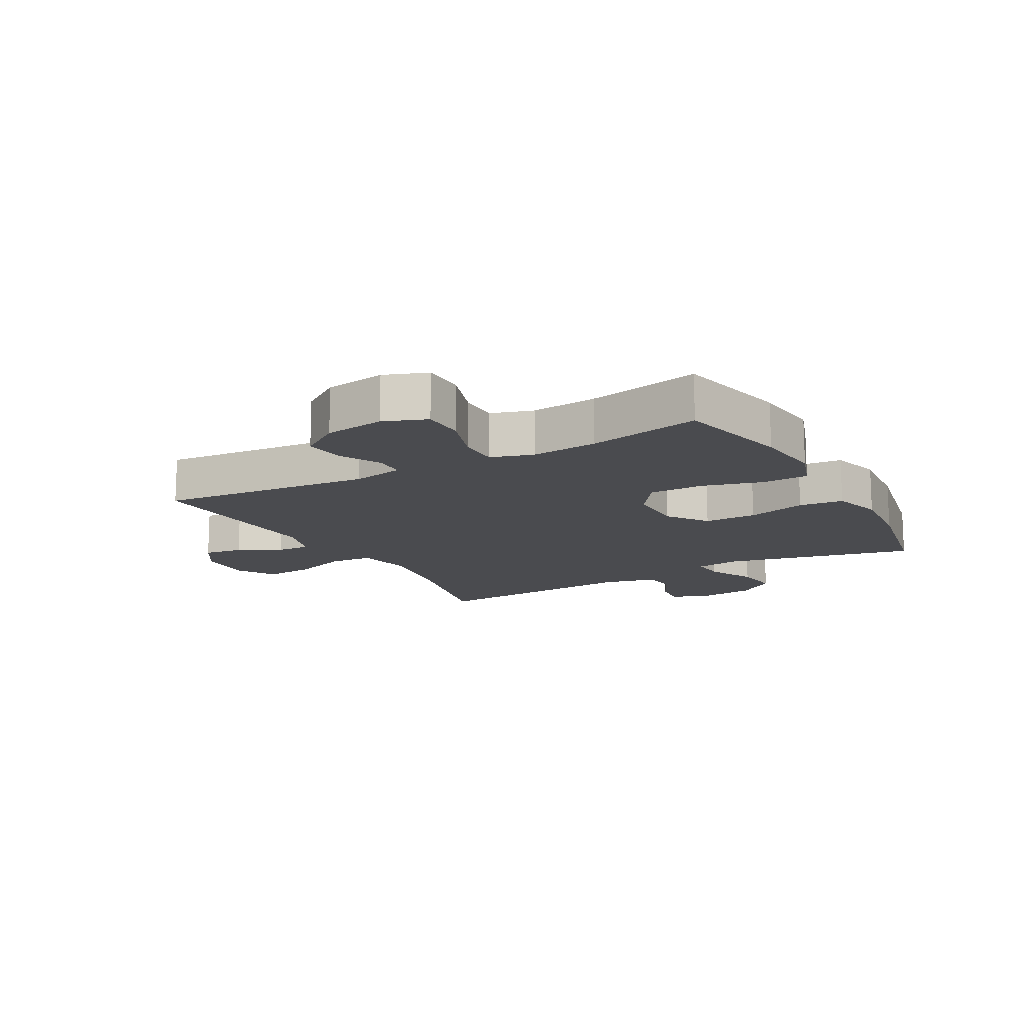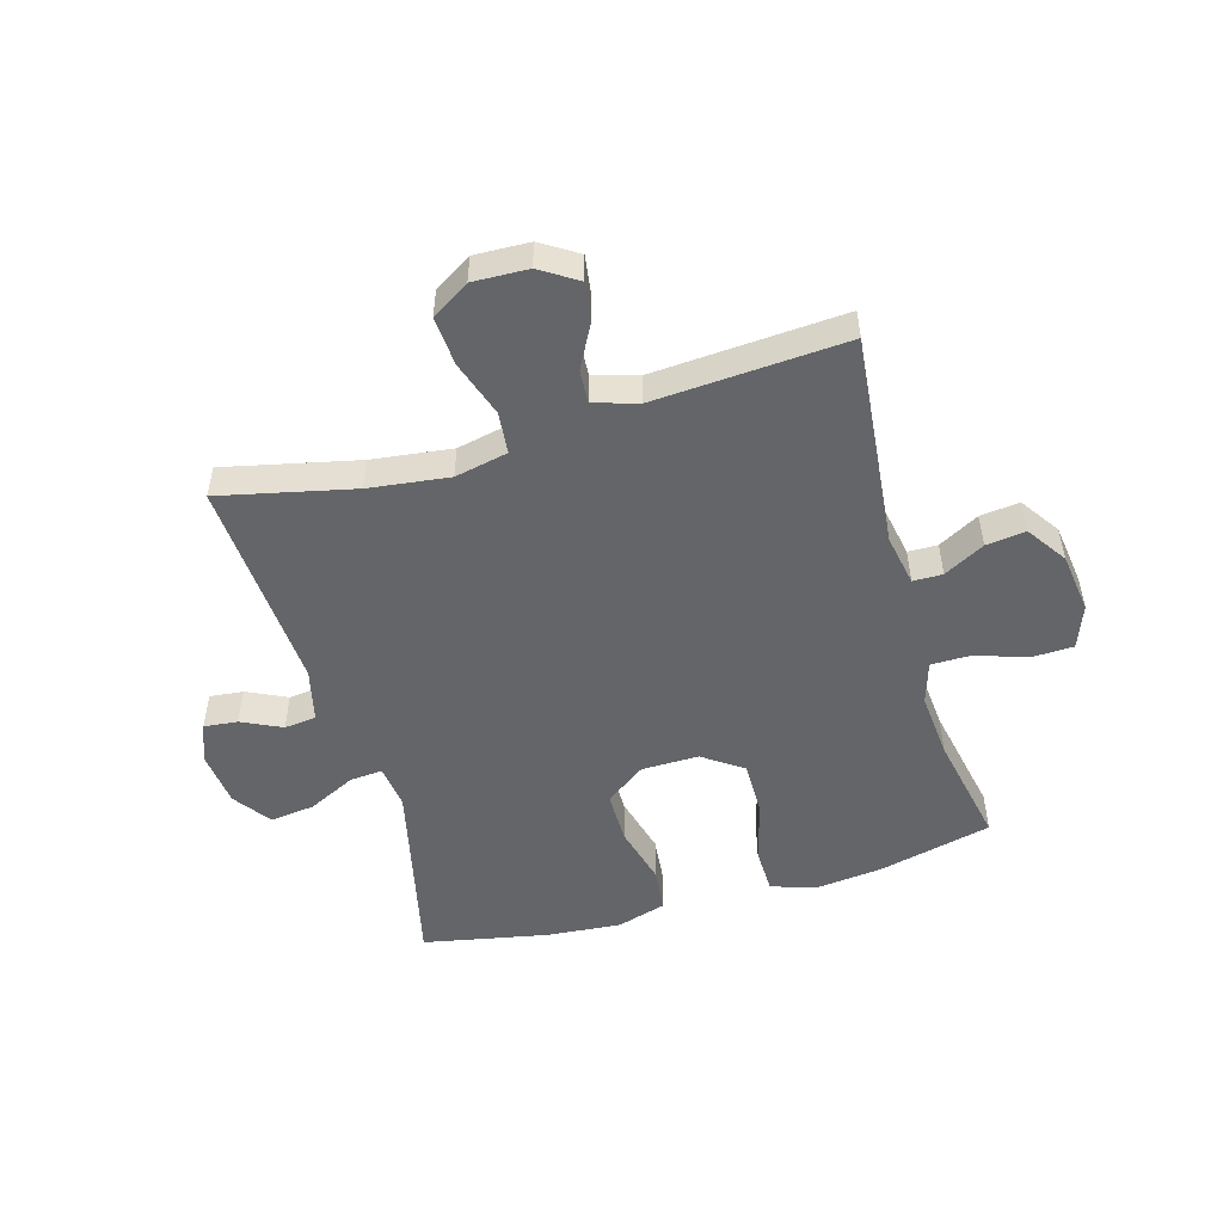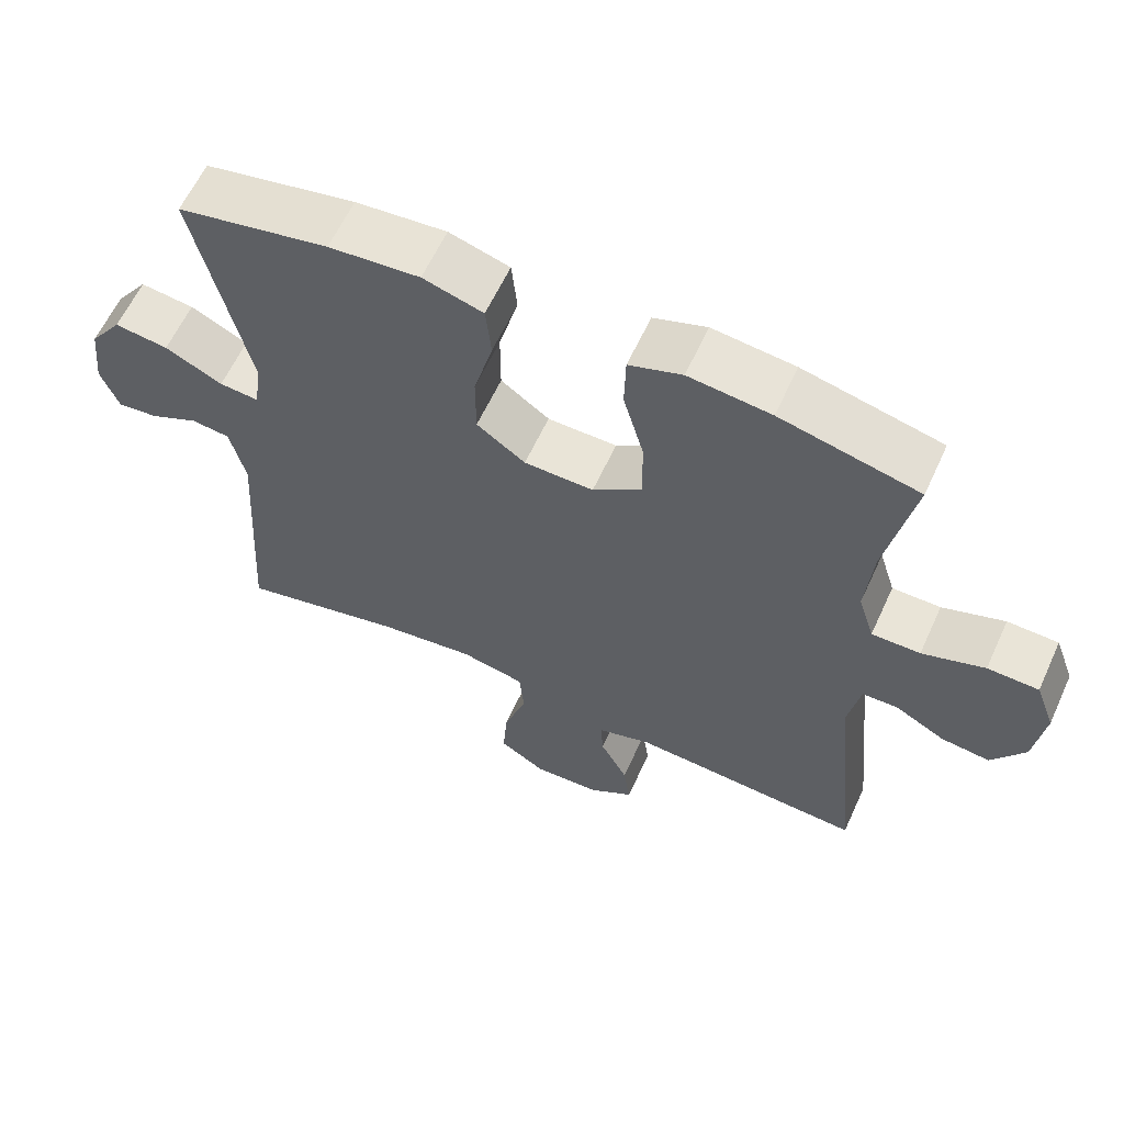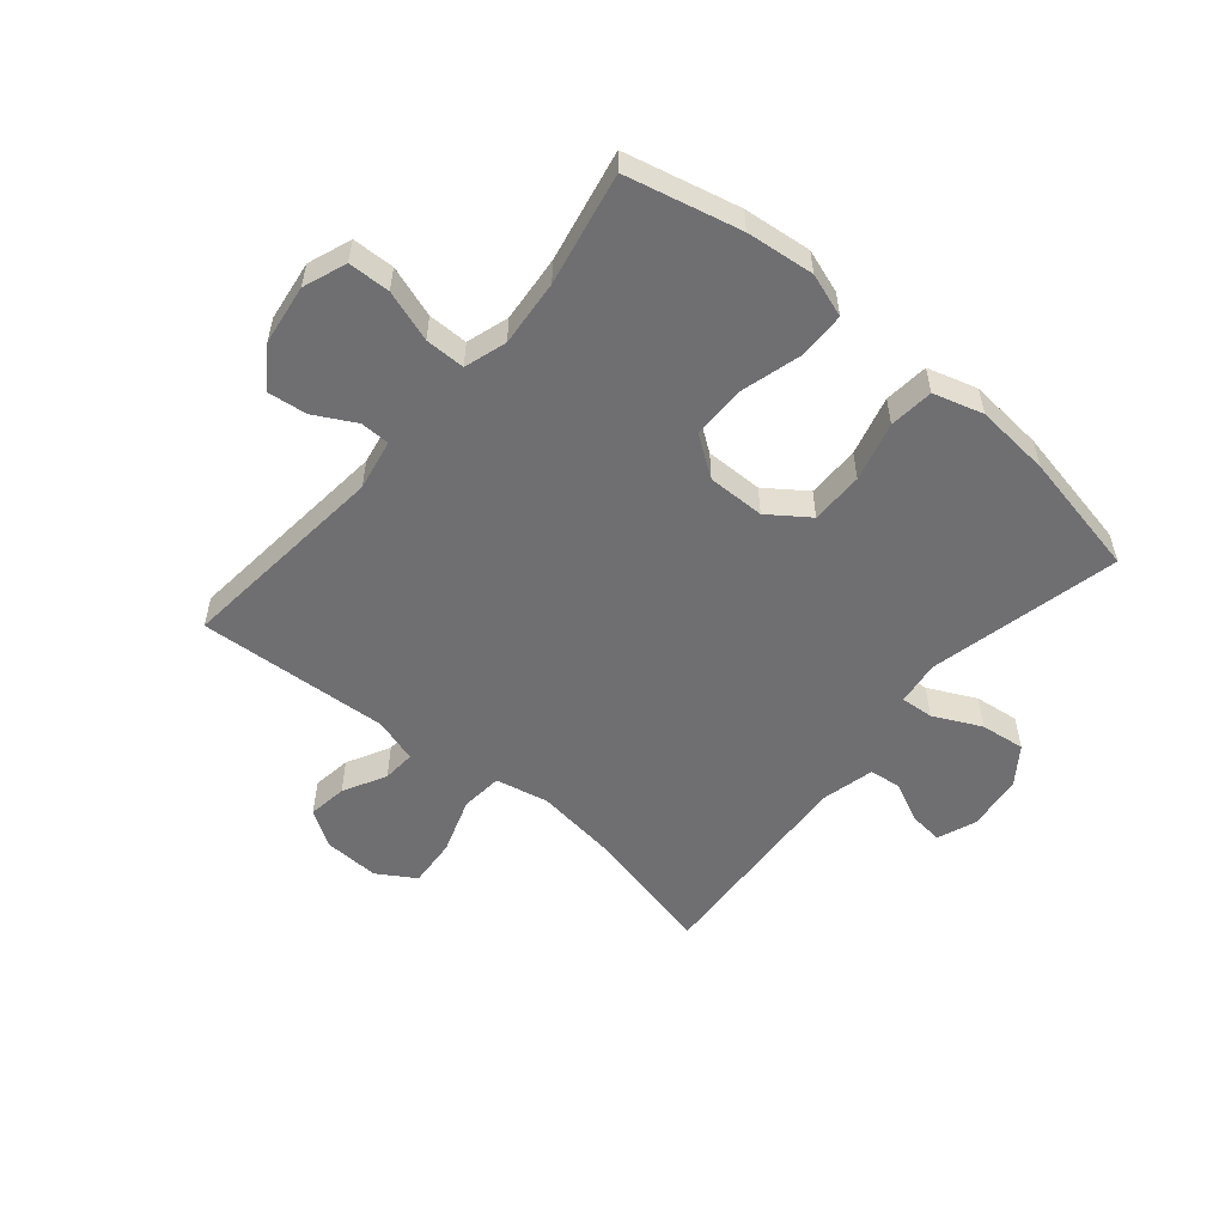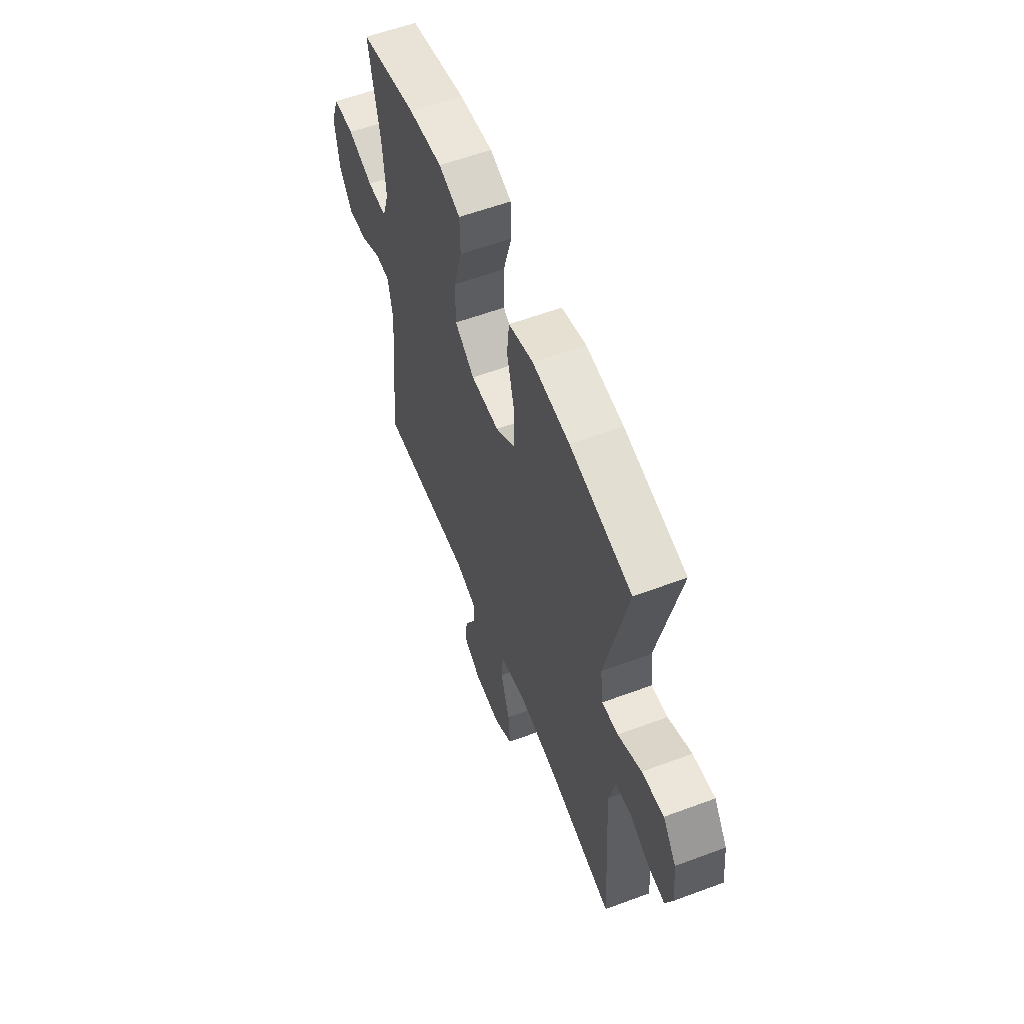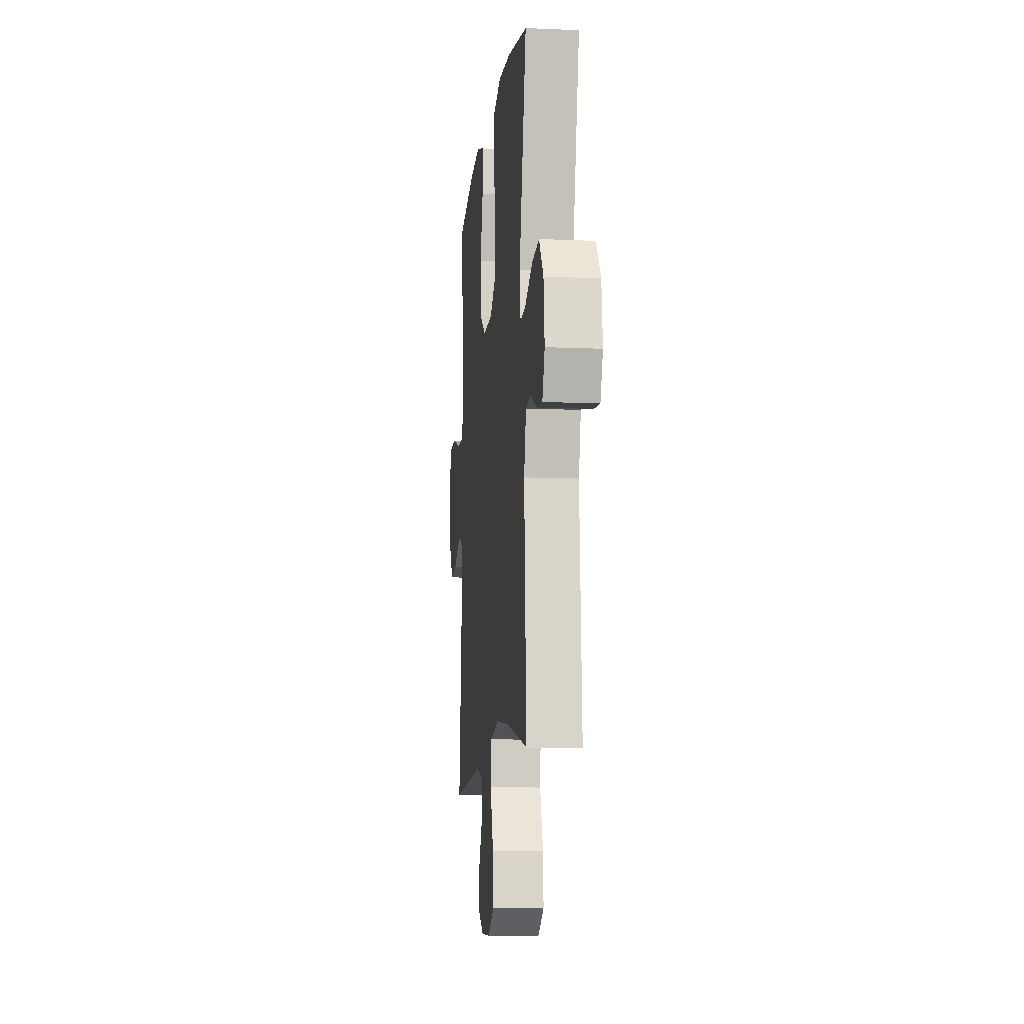
<metadata>
{"format":"obj","ext":"obj","renderer":"f3d","projection":"perspective","resolution":1024,"background":"white","views":[{"elev":-14.3,"azim":-60.9,"up":"+Y"},{"elev":-51.4,"azim":-163.9,"up":"+Y"},{"elev":61.0,"azim":-155.4,"up":"+Z"},{"elev":-54.7,"azim":-40.1,"up":"+Y"},{"elev":58.1,"azim":68.9,"up":"+Z"},{"elev":-10.3,"azim":83.7,"up":"+Z"}]}
</metadata>
<code>
o path3118
v -0.4524 0.0375 0.33
v -0.4424 0.0375 0.2162
v -0.4651 0.0375 0.1438
v -0.5333 0.0375 0.1436
v -0.6211 0.0375 0.173
v -0.693 0.0375 0.1708
v -0.7209 0.0375 0.0968
v -0.7067 0.0375 -0.006111
v -0.66 0.0375 -0.0743
v -0.592 0.0375 -0.06615
v -0.5221 0.0375 -0.02821
v -0.4714 0.0375 -0.02905
v -0.4549 0.0375 -0.1161
v -0.4908 0.0375 -0.4804
v -0.1622 0.0375 -0.4592
v -0.08598 0.0375 -0.4824
v -0.08955 0.0375 -0.5389
v -0.1283 0.0375 -0.6121
v -0.1378 0.0375 -0.679
v -0.07479 0.0375 -0.7191
v 0.01992 0.0375 -0.7226
v 0.08451 0.0375 -0.6823
v 0.07839 0.0375 -0.5987
v 0.04588 0.0375 -0.502
v 0.05253 0.0375 -0.4305
v 0.1433 0.0375 -0.4112
v 0.2812 0.0375 -0.4286
v 0.5109 0.0375 -0.4804
v 0.4876 0.0375 -0.1125
v 0.5096 0.0375 -0.02176
v 0.5643 0.0375 -0.01543
v 0.6332 0.0375 -0.04816
v 0.6909 0.0375 -0.05397
v 0.7163 0.0375 0.01172
v 0.7056 0.0375 0.1078
v 0.6594 0.0375 0.1717
v 0.5831 0.0375 0.162
v 0.5018 0.0375 0.1225
v 0.4457 0.0375 0.118
v 0.4358 0.0375 0.1936
v 0.5109 0.0375 0.5215
v 0.2974 0.0375 0.5638
v 0.1691 0.0375 0.5748
v 0.08391 0.0375 0.5496
v 0.07615 0.0375 0.4736
v 0.1032 0.0375 0.3725
v 0.1031 0.0375 0.2823
v 0.03448 0.0375 0.2329
v -0.06376 0.0375 0.2316
v -0.1323 0.0375 0.2797
v -0.1319 0.0375 0.372
v -0.1025 0.0375 0.4767
v -0.1044 0.0375 0.5555
v -0.1793 0.0375 0.5807
v -0.2956 0.0375 0.5679
v -0.4908 0.0375 0.5215
v -0.4524 -0.0375 0.33
v -0.4424 -0.0375 0.2162
v -0.4651 -0.0375 0.1438
v -0.5333 -0.0375 0.1436
v -0.6211 -0.0375 0.173
v -0.693 -0.0375 0.1708
v -0.7209 -0.0375 0.0968
v -0.7067 -0.0375 -0.006111
v -0.66 -0.0375 -0.0743
v -0.592 -0.0375 -0.06615
v -0.5221 -0.0375 -0.02821
v -0.4714 -0.0375 -0.02905
v -0.4549 -0.0375 -0.1161
v -0.4908 -0.0375 -0.4804
v -0.1622 -0.0375 -0.4592
v -0.08598 -0.0375 -0.4824
v -0.08955 -0.0375 -0.5389
v -0.1283 -0.0375 -0.6121
v -0.1378 -0.0375 -0.679
v -0.07479 -0.0375 -0.7191
v 0.01992 -0.0375 -0.7226
v 0.08451 -0.0375 -0.6823
v 0.07839 -0.0375 -0.5987
v 0.04588 -0.0375 -0.502
v 0.05253 -0.0375 -0.4305
v 0.1433 -0.0375 -0.4112
v 0.2812 -0.0375 -0.4286
v 0.5109 -0.0375 -0.4804
v 0.4876 -0.0375 -0.1125
v 0.5096 -0.0375 -0.02176
v 0.5643 -0.0375 -0.01543
v 0.6332 -0.0375 -0.04816
v 0.6909 -0.0375 -0.05397
v 0.7163 -0.0375 0.01172
v 0.7056 -0.0375 0.1078
v 0.6594 -0.0375 0.1717
v 0.5831 -0.0375 0.162
v 0.5018 -0.0375 0.1225
v 0.4457 -0.0375 0.118
v 0.4358 -0.0375 0.1936
v 0.5109 -0.0375 0.5215
v 0.2974 -0.0375 0.5638
v 0.1691 -0.0375 0.5748
v 0.08391 -0.0375 0.5496
v 0.07615 -0.0375 0.4736
v 0.1032 -0.0375 0.3725
v 0.1031 -0.0375 0.2823
v 0.03448 -0.0375 0.2329
v -0.06376 -0.0375 0.2316
v -0.1323 -0.0375 0.2797
v -0.1319 -0.0375 0.372
v -0.1025 -0.0375 0.4767
v -0.1044 -0.0375 0.5555
v -0.1793 -0.0375 0.5807
v -0.2956 -0.0375 0.5679
v -0.4908 -0.0375 0.5215
v -0.693 0.0375 0.1708
v -0.693 0.0375 0.1708
v -0.7209 0.0375 0.0968
v -0.7067 0.0375 -0.006111
v -0.66 0.0375 -0.0743
v -0.66 0.0375 -0.0743
v -0.6211 0.0375 0.173
v -0.592 0.0375 -0.06615
v -0.5333 0.0375 0.1436
v -0.5221 0.0375 -0.02821
v -0.4651 0.0375 0.1438
v -0.4651 0.0375 0.1438
v -0.4714 0.0375 -0.02905
v -0.4714 0.0375 -0.02905
v -0.4908 0.0375 0.5215
v -0.4908 0.0375 0.5215
v -0.4524 0.0375 0.33
v -0.4549 0.0375 -0.1161
v -0.4424 0.0375 0.2162
v -0.4908 0.0375 -0.4804
v -0.4908 0.0375 -0.4804
v -0.2956 0.0375 0.5679
v -0.1793 0.0375 0.5807
v -0.1622 0.0375 -0.4592
v -0.1044 0.0375 0.5555
v -0.1044 0.0375 0.5555
v -0.1323 0.0375 0.2797
v -0.1319 0.0375 0.372
v -0.08598 0.0375 -0.4824
v -0.08598 0.0375 -0.4824
v -0.1283 0.0375 -0.6121
v -0.1378 0.0375 -0.679
v -0.1378 0.0375 -0.679
v -0.07479 0.0375 -0.7191
v -0.06376 0.0375 0.2316
v -0.1025 0.0375 0.4767
v -0.08955 0.0375 -0.5389
v 0.01992 0.0375 -0.7226
v 0.03448 0.0375 0.2329
v 0.08451 0.0375 -0.6823
v 0.08451 0.0375 -0.6823
v 0.1031 0.0375 0.2823
v 0.04588 0.0375 -0.502
v 0.05253 0.0375 -0.4305
v 0.05253 0.0375 -0.4305
v 0.07839 0.0375 -0.5987
v 0.1433 0.0375 -0.4112
v 0.08391 0.0375 0.5496
v 0.08391 0.0375 0.5496
v 0.07615 0.0375 0.4736
v 0.1032 0.0375 0.3725
v 0.1691 0.0375 0.5748
v 0.2812 0.0375 -0.4286
v 0.2974 0.0375 0.5638
v 0.5109 0.0375 0.5215
v 0.5109 0.0375 0.5215
v 0.4457 0.0375 0.118
v 0.4457 0.0375 0.118
v 0.4358 0.0375 0.1936
v 0.5018 0.0375 0.1225
v 0.5109 0.0375 -0.4804
v 0.5109 0.0375 -0.4804
v 0.4876 0.0375 -0.1125
v 0.5096 0.0375 -0.02176
v 0.5096 0.0375 -0.02176
v 0.5831 0.0375 0.162
v 0.5643 0.0375 -0.01543
v 0.6332 0.0375 -0.04816
v 0.6594 0.0375 0.1717
v 0.6594 0.0375 0.1717
v 0.6909 0.0375 -0.05397
v 0.6909 0.0375 -0.05397
v 0.7056 0.0375 0.1078
v 0.7163 0.0375 0.01172
v -0.693 -0.0375 0.1708
v -0.693 -0.0375 0.1708
v -0.7209 -0.0375 0.0968
v -0.7067 -0.0375 -0.006111
v -0.66 -0.0375 -0.0743
v -0.66 -0.0375 -0.0743
v -0.6211 -0.0375 0.173
v -0.592 -0.0375 -0.06615
v -0.5333 -0.0375 0.1436
v -0.5221 -0.0375 -0.02821
v -0.4651 -0.0375 0.1438
v -0.4651 -0.0375 0.1438
v -0.4714 -0.0375 -0.02905
v -0.4714 -0.0375 -0.02905
v -0.4908 -0.0375 0.5215
v -0.4908 -0.0375 0.5215
v -0.4524 -0.0375 0.33
v -0.4549 -0.0375 -0.1161
v -0.4424 -0.0375 0.2162
v -0.4908 -0.0375 -0.4804
v -0.4908 -0.0375 -0.4804
v -0.2956 -0.0375 0.5679
v -0.1793 -0.0375 0.5807
v -0.1622 -0.0375 -0.4592
v -0.1044 -0.0375 0.5555
v -0.1044 -0.0375 0.5555
v -0.1323 -0.0375 0.2797
v -0.1319 -0.0375 0.372
v -0.08598 -0.0375 -0.4824
v -0.08598 -0.0375 -0.4824
v -0.1283 -0.0375 -0.6121
v -0.1378 -0.0375 -0.679
v -0.1378 -0.0375 -0.679
v -0.07479 -0.0375 -0.7191
v -0.06376 -0.0375 0.2316
v -0.1025 -0.0375 0.4767
v -0.08955 -0.0375 -0.5389
v 0.01992 -0.0375 -0.7226
v 0.03448 -0.0375 0.2329
v 0.08451 -0.0375 -0.6823
v 0.08451 -0.0375 -0.6823
v 0.1031 -0.0375 0.2823
v 0.04588 -0.0375 -0.502
v 0.05253 -0.0375 -0.4305
v 0.05253 -0.0375 -0.4305
v 0.07839 -0.0375 -0.5987
v 0.1433 -0.0375 -0.4112
v 0.08391 -0.0375 0.5496
v 0.08391 -0.0375 0.5496
v 0.07615 -0.0375 0.4736
v 0.1032 -0.0375 0.3725
v 0.1691 -0.0375 0.5748
v 0.2812 -0.0375 -0.4286
v 0.2974 -0.0375 0.5638
v 0.5109 -0.0375 0.5215
v 0.5109 -0.0375 0.5215
v 0.4457 -0.0375 0.118
v 0.4457 -0.0375 0.118
v 0.4358 -0.0375 0.1936
v 0.5018 -0.0375 0.1225
v 0.5109 -0.0375 -0.4804
v 0.5109 -0.0375 -0.4804
v 0.4876 -0.0375 -0.1125
v 0.5096 -0.0375 -0.02176
v 0.5096 -0.0375 -0.02176
v 0.5831 -0.0375 0.162
v 0.5643 -0.0375 -0.01543
v 0.6332 -0.0375 -0.04816
v 0.6594 -0.0375 0.1717
v 0.6594 -0.0375 0.1717
v 0.6909 -0.0375 -0.05397
v 0.6909 -0.0375 -0.05397
v 0.7056 -0.0375 0.1078
v 0.7163 -0.0375 0.01172
f 224 217 220
f 233 225 230
f 253 246 250
f 243 225 249
f 204 221 199
f 249 233 239
f 210 221 204
f 211 209 222
f 194 190 191
f 230 215 229
f 189 193 187
f 190 193 189
f 237 238 236
f 250 243 249
f 209 208 222
f 195 196 197
f 230 210 215
f 222 208 214
f 196 190 194
f 252 253 259
f 215 223 229
f 260 253 254
f 249 225 233
f 243 250 246
f 232 217 224
f 221 197 199
f 190 196 195
f 193 190 195
f 234 236 238
f 240 237 245
f 213 205 197
f 213 197 221
f 240 245 241
f 249 239 247
f 260 254 257
f 203 208 201
f 221 210 230
f 255 252 259
f 199 197 196
f 205 213 203
f 232 224 226
f 259 253 260
f 225 221 230
f 220 217 218
f 223 217 232
f 210 204 206
f 214 203 213
f 228 225 243
f 245 228 243
f 229 223 232
f 246 253 252
f 203 214 208
f 238 237 240
f 245 237 228
f 114 7 63 188
f 7 8 64 63
f 8 118 192 64
f 5 6 62 61
f 9 10 66 65
f 4 5 61 60
f 10 11 67 66
f 124 4 60 198
f 11 126 200 67
f 128 1 57 202
f 12 13 69 68
f 2 3 59 58
f 13 133 207 69
f 1 2 58 57
f 55 56 112 111
f 54 55 111 110
f 14 15 71 70
f 138 54 110 212
f 50 51 107 106
f 15 142 216 71
f 18 145 219 74
f 19 20 76 75
f 49 50 106 105
f 52 53 109 108
f 51 52 108 107
f 17 18 74 73
f 16 17 73 72
f 20 21 77 76
f 48 49 105 104
f 21 153 227 77
f 47 48 104 103
f 24 157 231 80
f 23 24 80 79
f 22 23 79 78
f 25 26 82 81
f 161 45 101 235
f 45 46 102 101
f 43 44 100 99
f 46 47 103 102
f 26 27 83 82
f 42 43 99 98
f 168 42 98 242
f 170 40 96 244
f 38 39 95 94
f 174 29 85 248
f 27 28 84 83
f 40 41 97 96
f 29 177 251 85
f 37 38 94 93
f 30 31 87 86
f 31 32 88 87
f 182 37 93 256
f 32 184 258 88
f 35 36 92 91
f 34 35 91 90
f 33 34 90 89
f 150 146 143
f 159 156 151
f 179 176 172
f 169 175 151
f 130 125 147
f 175 165 159
f 136 130 147
f 137 148 135
f 120 117 116
f 156 155 141
f 115 113 119
f 116 115 119
f 163 162 164
f 176 175 169
f 135 148 134
f 121 123 122
f 156 141 136
f 148 140 134
f 122 120 116
f 178 185 179
f 141 155 149
f 186 180 179
f 175 159 151
f 169 172 176
f 158 150 143
f 147 125 123
f 116 121 122
f 119 121 116
f 160 164 162
f 166 171 163
f 139 123 131
f 139 147 123
f 166 167 171
f 175 173 165
f 186 183 180
f 129 127 134
f 147 156 136
f 181 185 178
f 125 122 123
f 131 129 139
f 158 152 150
f 185 186 179
f 151 156 147
f 146 144 143
f 149 158 143
f 136 132 130
f 140 139 129
f 154 169 151
f 171 169 154
f 155 158 149
f 172 178 179
f 129 134 140
f 164 166 163
f 171 154 163

</code>
